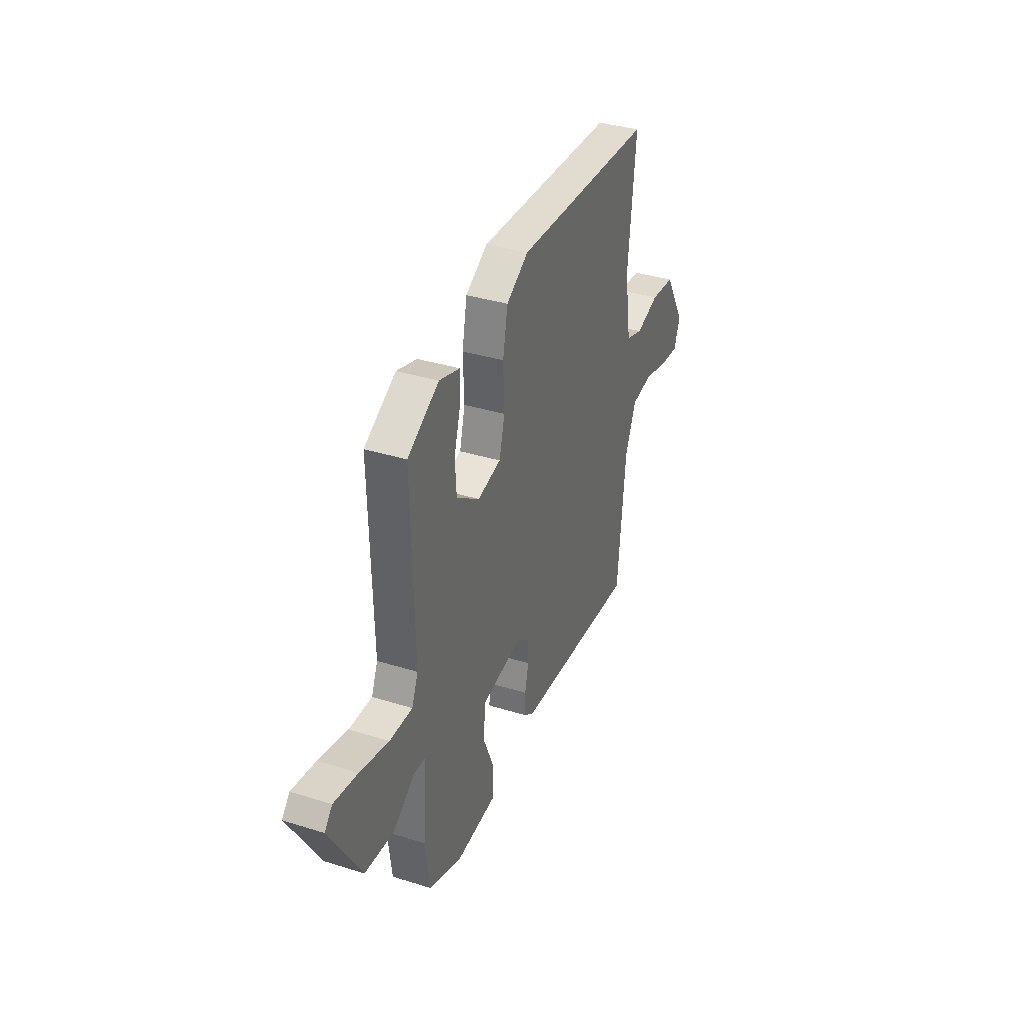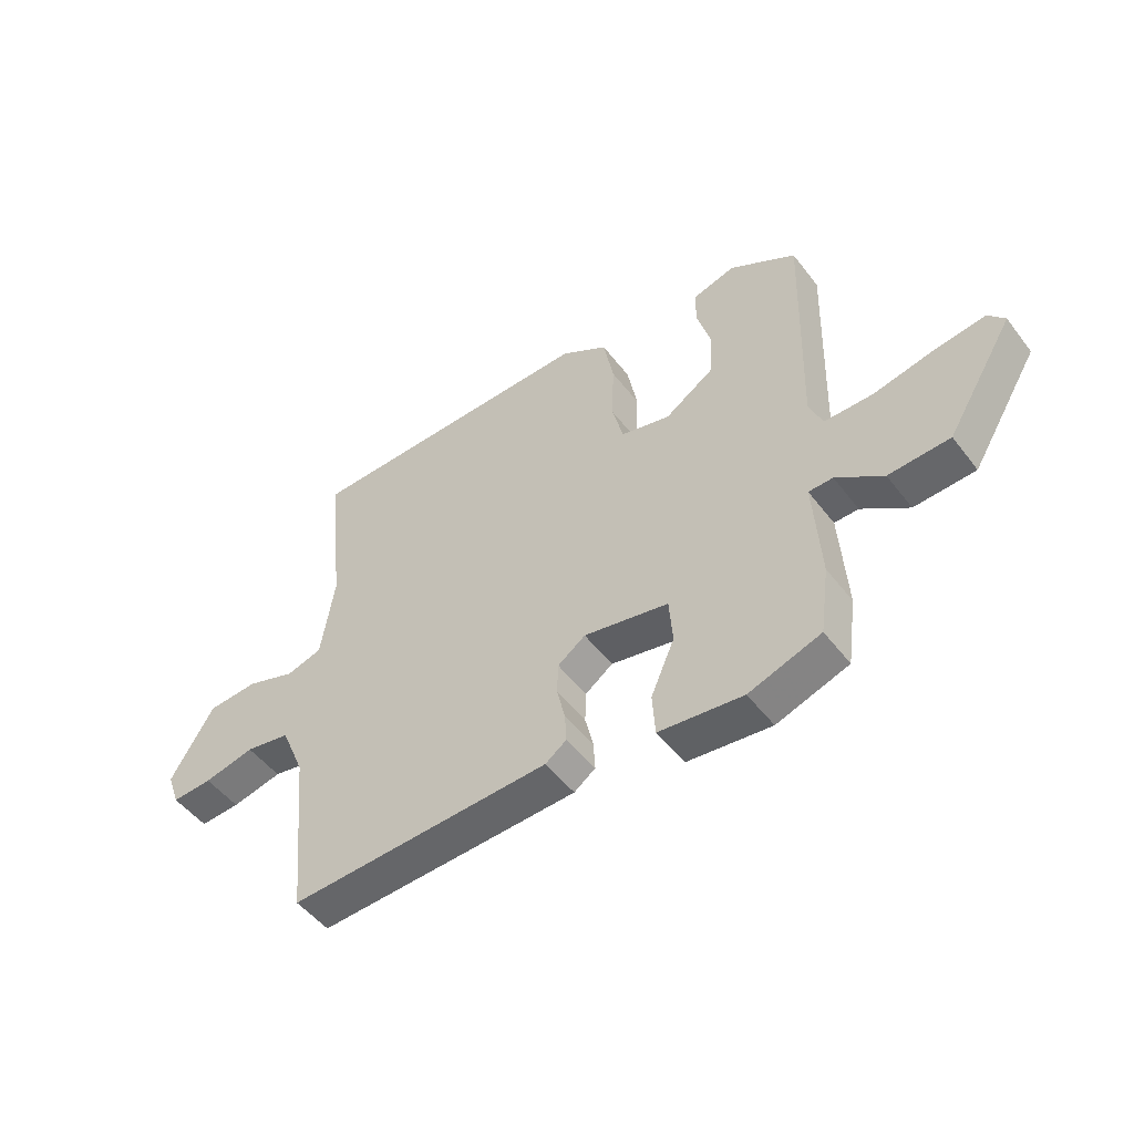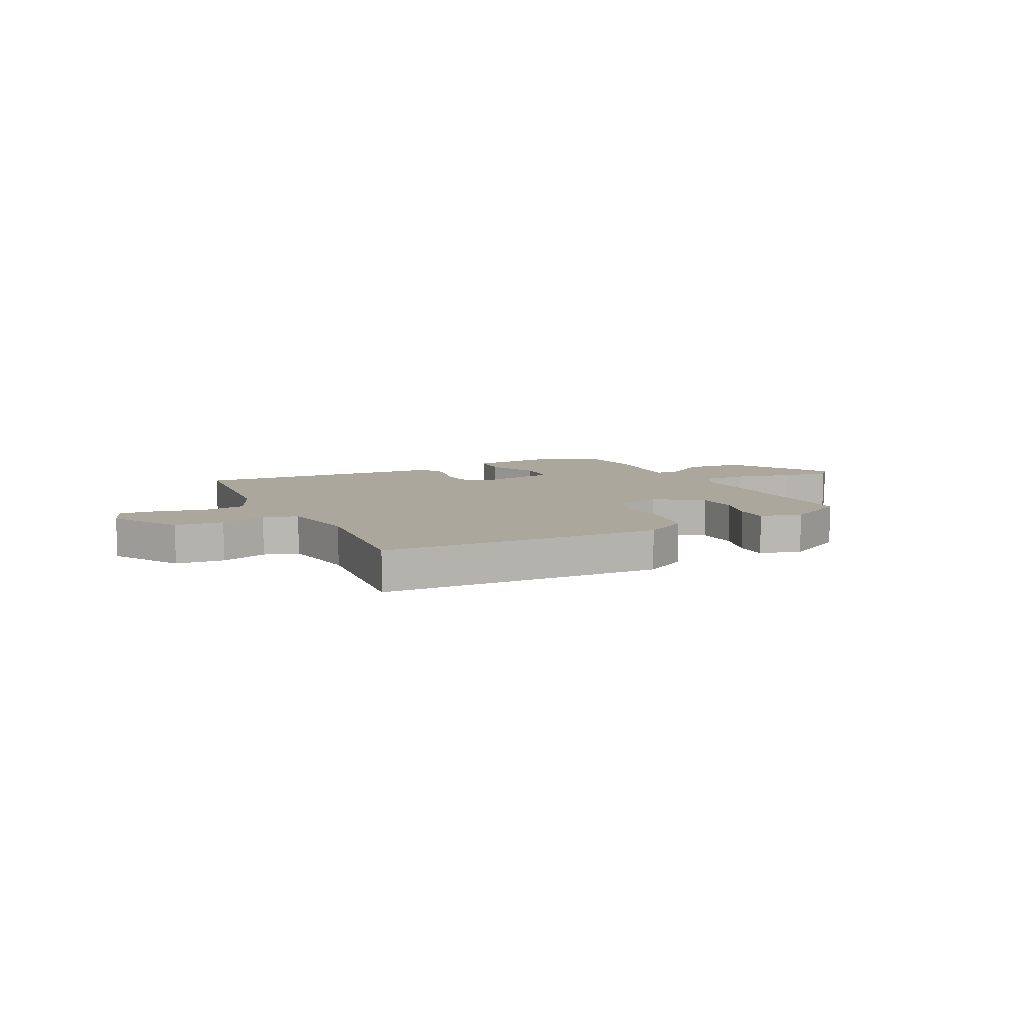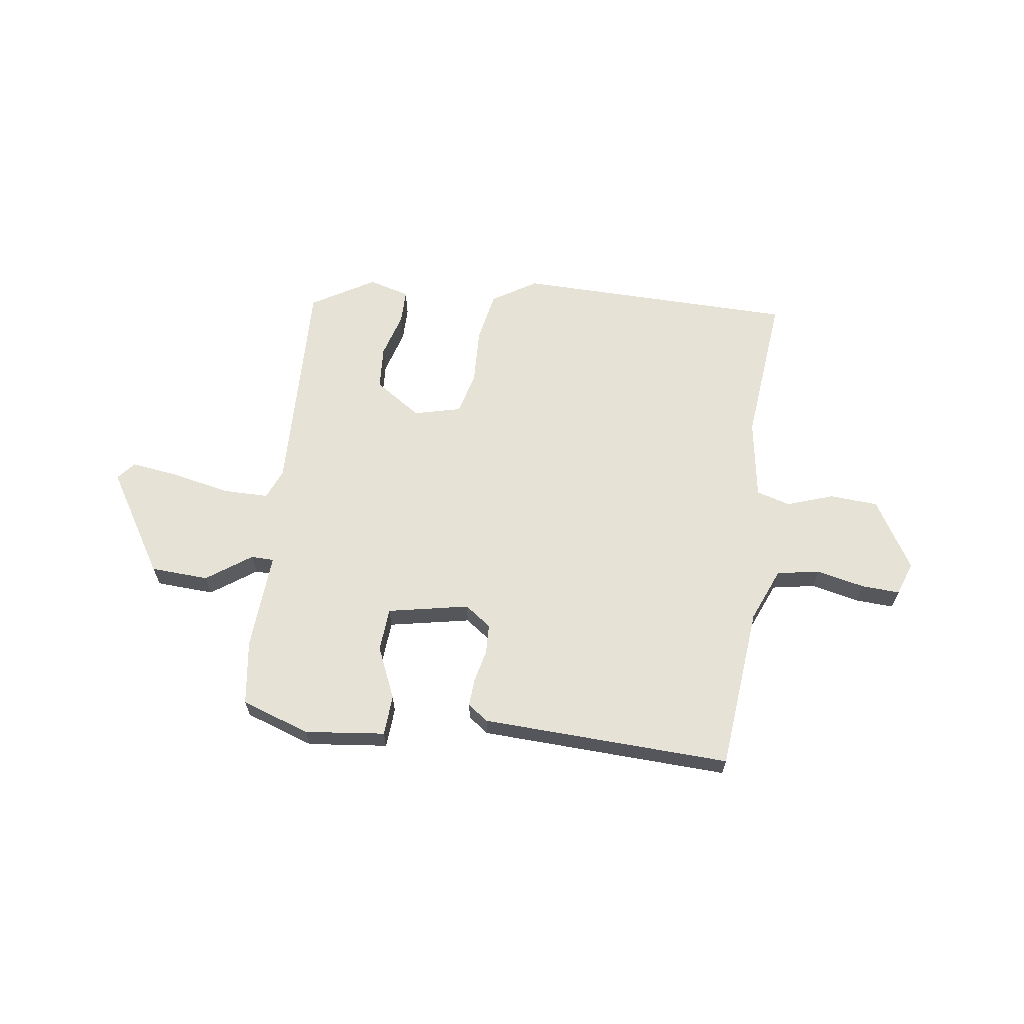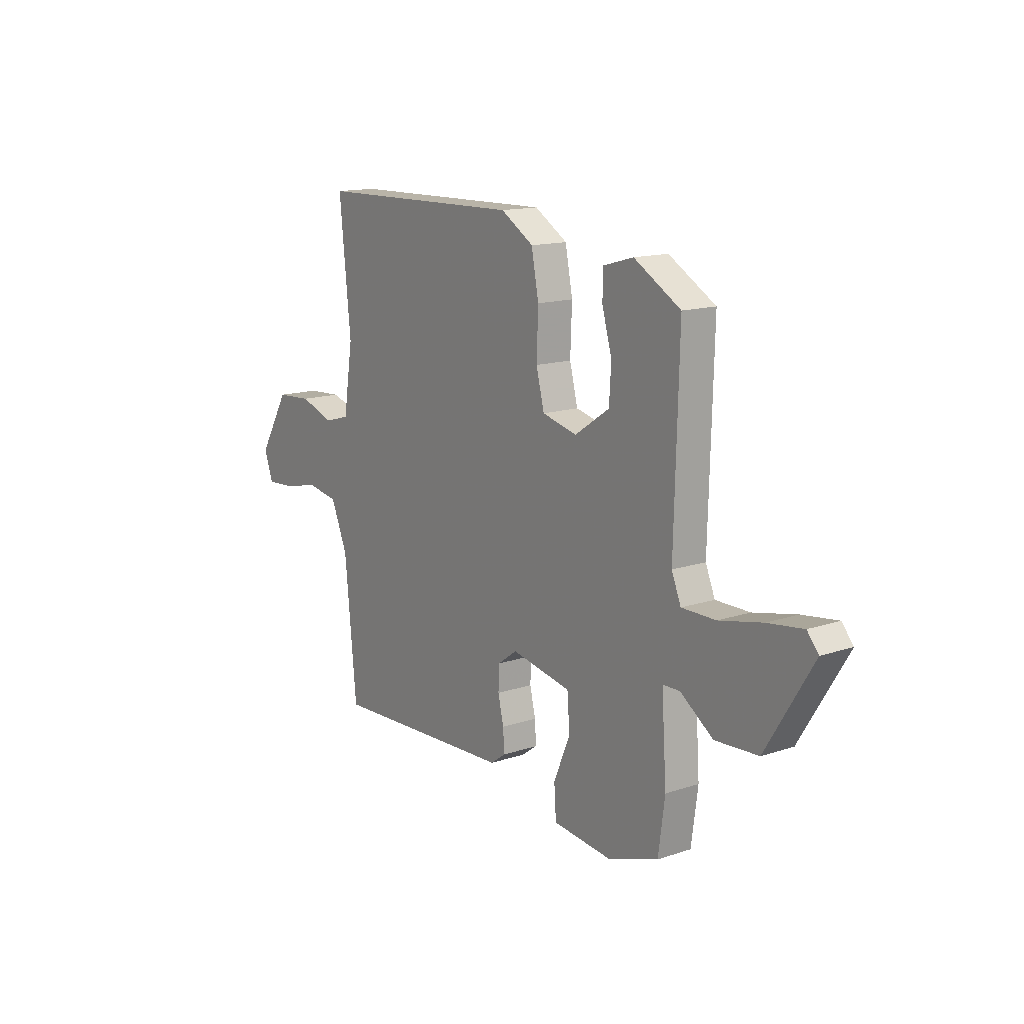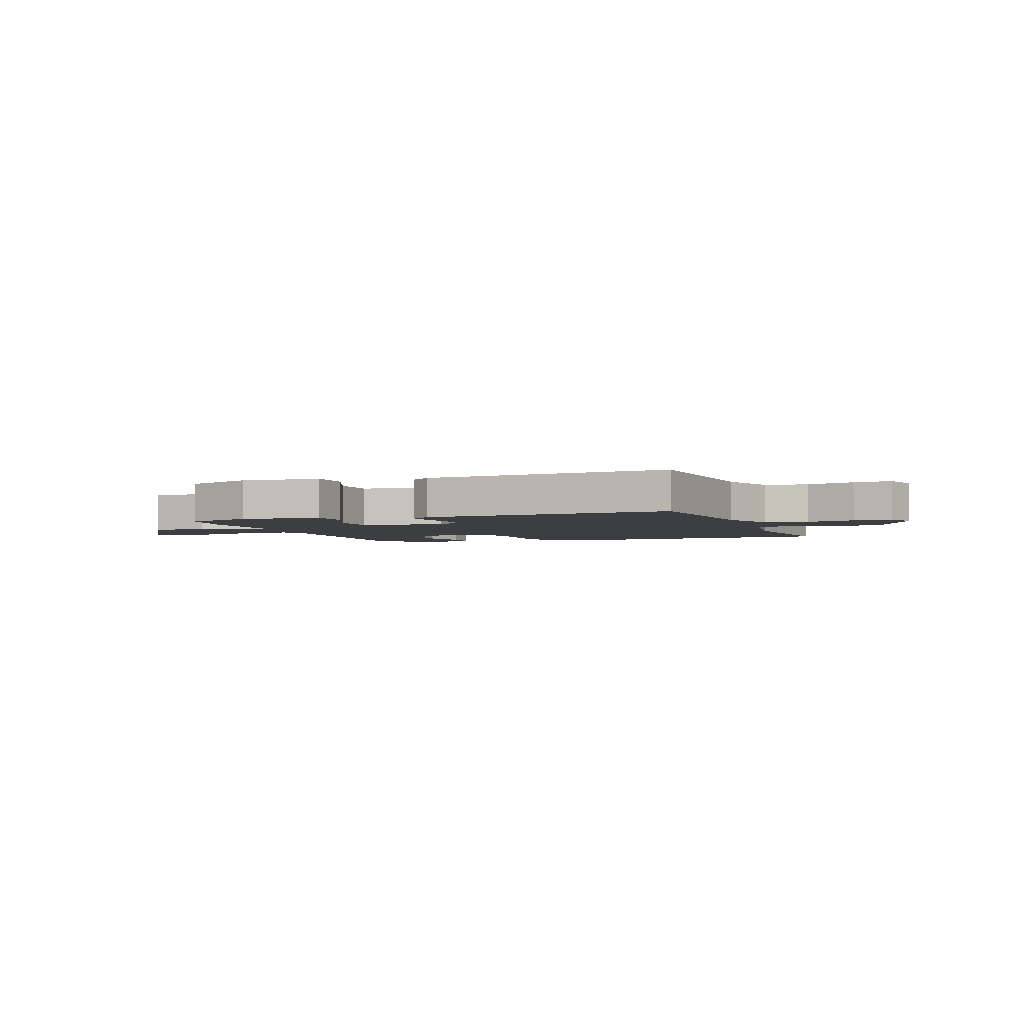
<metadata>
{"format":"obj","ext":"obj","renderer":"f3d","projection":"perspective","resolution":1024,"background":"white","views":[{"elev":35.3,"azim":112.6,"up":"+Z"},{"elev":-50.1,"azim":36.0,"up":"+Z"},{"elev":8.3,"azim":-26.0,"up":"+Y"},{"elev":63.9,"azim":-172.4,"up":"+Y"},{"elev":14.3,"azim":53.8,"up":"+Z"},{"elev":-3.4,"azim":-159.2,"up":"+Y"}]}
</metadata>
<code>
v 0.437 0.07 -0.499
v 0.312 0.07 -0.542
v 0.166 0.07 -0.526
v 0.161 0.07 -0.452
v 0.202 0.07 -0.357
v 0.196 0.07 -0.277
v 0.048 0.07 -0.248
v 0 0.07 -0.283
v -0.002 0.07 -0.338
v 0.012 0.07 -0.397
v 0.015 0.07 -0.448
v -0.022 0.07 -0.475
v -0.477 0.07 -0.495
v -0.506 0.07 -0.195
v -0.547 0.07 -0.097
v -0.625 0.07 -0.083
v -0.713 0.07 -0.103
v -0.783 0.07 -0.107
v -0.805 0.07 -0.046
v -0.73 0.07 0.08
v -0.642 0.07 0.086
v -0.557 0.07 0.057
v -0.495 0.07 0.075
v -0.472 0.07 0.223
v -0.5 0.07 0.499
v 0.012 0.07 0.509
v 0.093 0.07 0.459
v 0.111 0.07 0.366
v 0.107 0.07 0.263
v 0.127 0.07 0.185
v 0.213 0.07 0.164
v 0.298 0.07 0.221
v 0.303 0.07 0.301
v 0.279 0.07 0.384
v 0.279 0.07 0.446
v 0.354 0.07 0.467
v 0.469 0.07 0.399
v 0.458 0.07 -0.007
v 0.481 0.07 -0.063
v 0.565 0.07 -0.063
v 0.671 0.07 -0.04
v 0.758 0.07 -0.028
v 0.786 0.07 -0.061
v 0.67 0.07 -0.25
v 0.564 0.07 -0.256
v 0.483 0.07 -0.199
v 0.441 0.07 -0.2
v 0.453 0.07 -0.38
v 0.437 0 -0.499
v 0.312 0 -0.542
v 0.166 0 -0.526
v 0.161 0 -0.452
v 0.202 0 -0.357
v 0.196 0 -0.277
v 0.048 0 -0.248
v 0 0 -0.283
v -0.002 0 -0.338
v 0.012 0 -0.397
v 0.015 0 -0.448
v -0.022 0 -0.475
v -0.477 0 -0.495
v -0.506 0 -0.195
v -0.547 0 -0.097
v -0.625 0 -0.083
v -0.713 0 -0.103
v -0.783 0 -0.107
v -0.805 0 -0.046
v -0.73 0 0.08
v -0.642 0 0.086
v -0.557 0 0.057
v -0.495 0 0.075
v -0.472 0 0.223
v -0.5 0 0.499
v 0.012 0 0.509
v 0.093 0 0.459
v 0.111 0 0.366
v 0.107 0 0.263
v 0.127 0 0.185
v 0.213 0 0.164
v 0.298 0 0.221
v 0.303 0 0.301
v 0.279 0 0.384
v 0.279 0 0.446
v 0.354 0 0.467
v 0.469 0 0.399
v 0.458 0 -0.007
v 0.481 0 -0.063
v 0.565 0 -0.063
v 0.671 0 -0.04
v 0.758 0 -0.028
v 0.786 0 -0.061
v 0.67 0 -0.25
v 0.564 0 -0.256
v 0.483 0 -0.199
v 0.441 0 -0.2
v 0.453 0 -0.38
f 47 48 1 2
f 43 44 45 46
f 43 46 47
f 40 41 42 43
f 40 43 47
f 39 40 47
f 38 39 47 2
f 33 34 35 36
f 32 33 36 37
f 26 27 28 29
f 24 25 26 29
f 23 24 29 30
f 22 23 30 31
f 20 21 22
f 19 20 22
f 16 17 18 19
f 15 16 19 22
f 14 15 22 31
f 9 10 11 12
f 8 9 12 13
f 7 8 13 14
f 2 3 4 5
f 2 5 6
f 32 37 38 2
f 7 14 31
f 6 7 31 32
f 2 6 32
f 50 49 96 95
f 94 93 92 91
f 95 94 91
f 91 90 89 88
f 95 91 88
f 95 88 87
f 50 95 87 86
f 84 83 82 81
f 85 84 81 80
f 77 76 75 74
f 77 74 73 72
f 78 77 72 71
f 79 78 71 70
f 70 69 68
f 70 68 67
f 67 66 65 64
f 70 67 64 63
f 79 70 63 62
f 60 59 58 57
f 61 60 57 56
f 62 61 56 55
f 53 52 51 50
f 54 53 50
f 50 86 85 80
f 79 62 55
f 80 79 55 54
f 80 54 50
f 1 49 50 2
f 2 50 51 3
f 3 51 52 4
f 4 52 53 5
f 5 53 54 6
f 6 54 55 7
f 7 55 56 8
f 8 56 57 9
f 9 57 58 10
f 10 58 59 11
f 11 59 60 12
f 12 60 61 13
f 13 61 62 14
f 14 62 63 15
f 15 63 64 16
f 16 64 65 17
f 17 65 66 18
f 18 66 67 19
f 19 67 68 20
f 20 68 69 21
f 21 69 70 22
f 22 70 71 23
f 23 71 72 24
f 24 72 73 25
f 25 73 74 26
f 26 74 75 27
f 27 75 76 28
f 28 76 77 29
f 29 77 78 30
f 30 78 79 31
f 31 79 80 32
f 32 80 81 33
f 33 81 82 34
f 34 82 83 35
f 35 83 84 36
f 36 84 85 37
f 37 85 86 38
f 38 86 87 39
f 39 87 88 40
f 40 88 89 41
f 41 89 90 42
f 42 90 91 43
f 43 91 92 44
f 44 92 93 45
f 45 93 94 46
f 46 94 95 47
f 47 95 96 48
f 48 96 49 1

</code>
